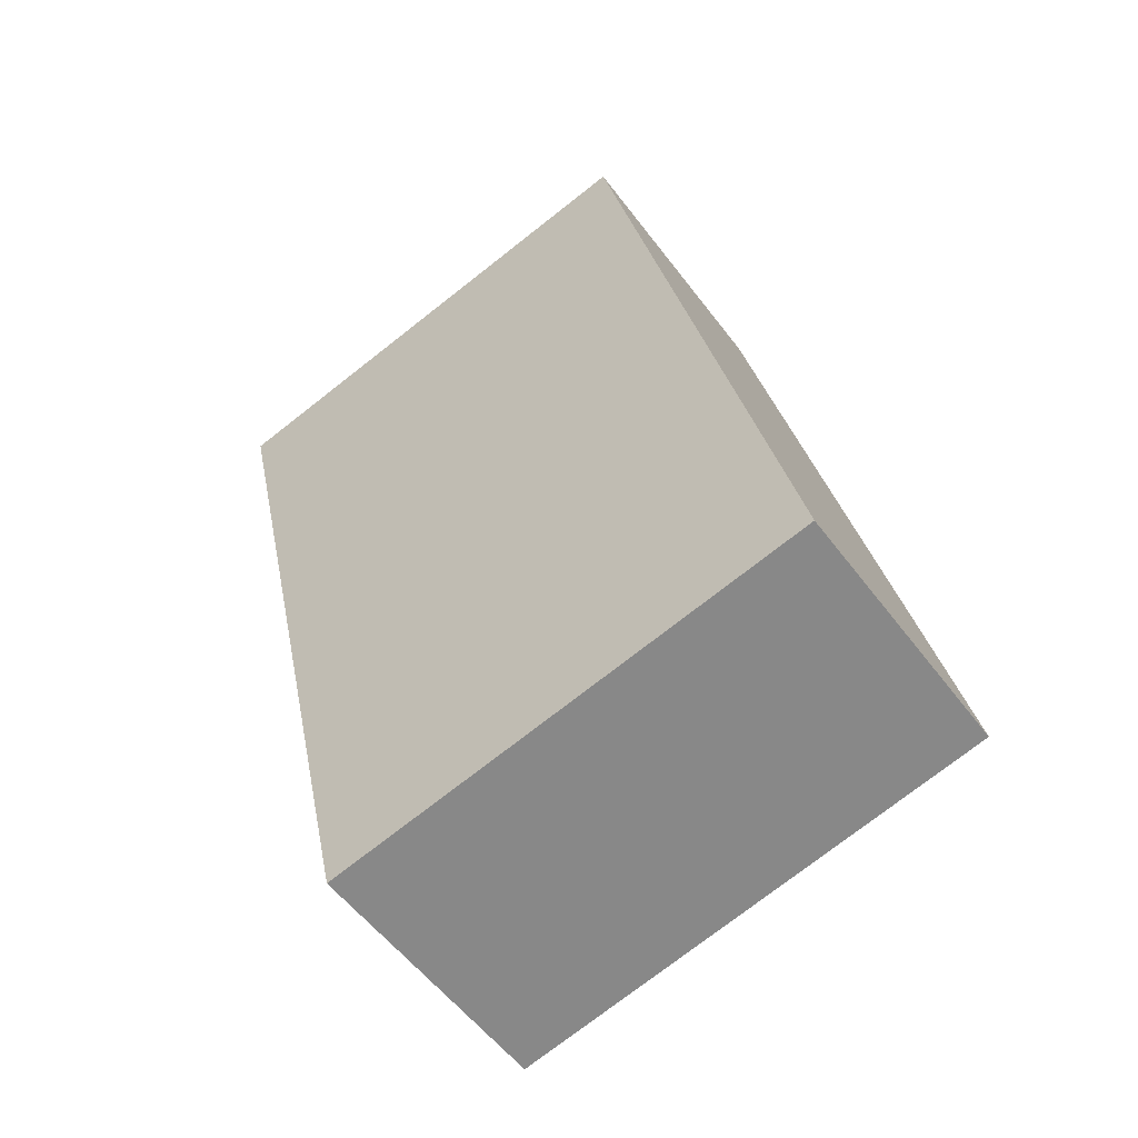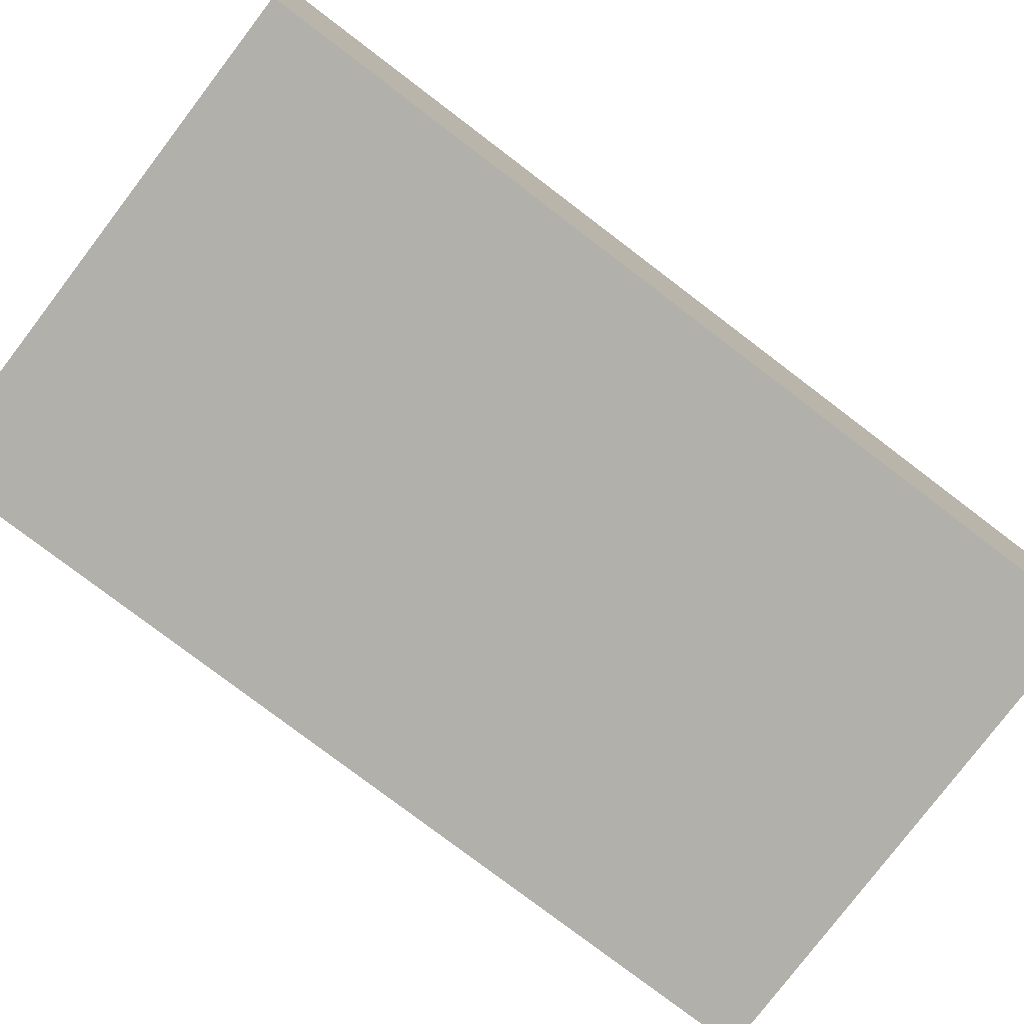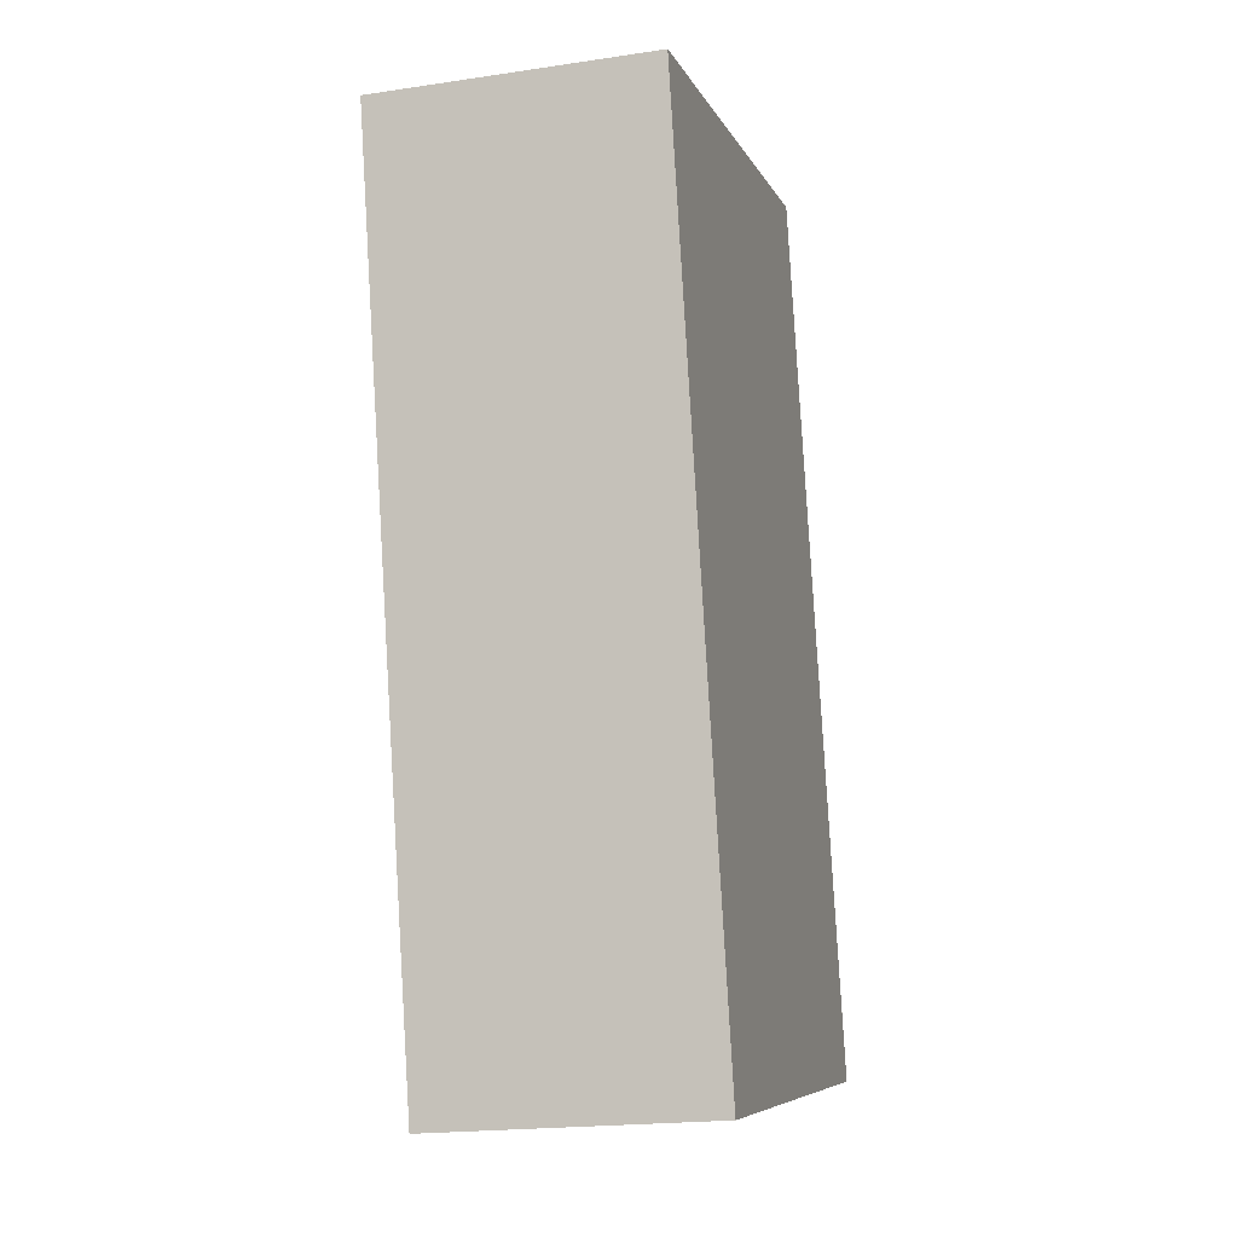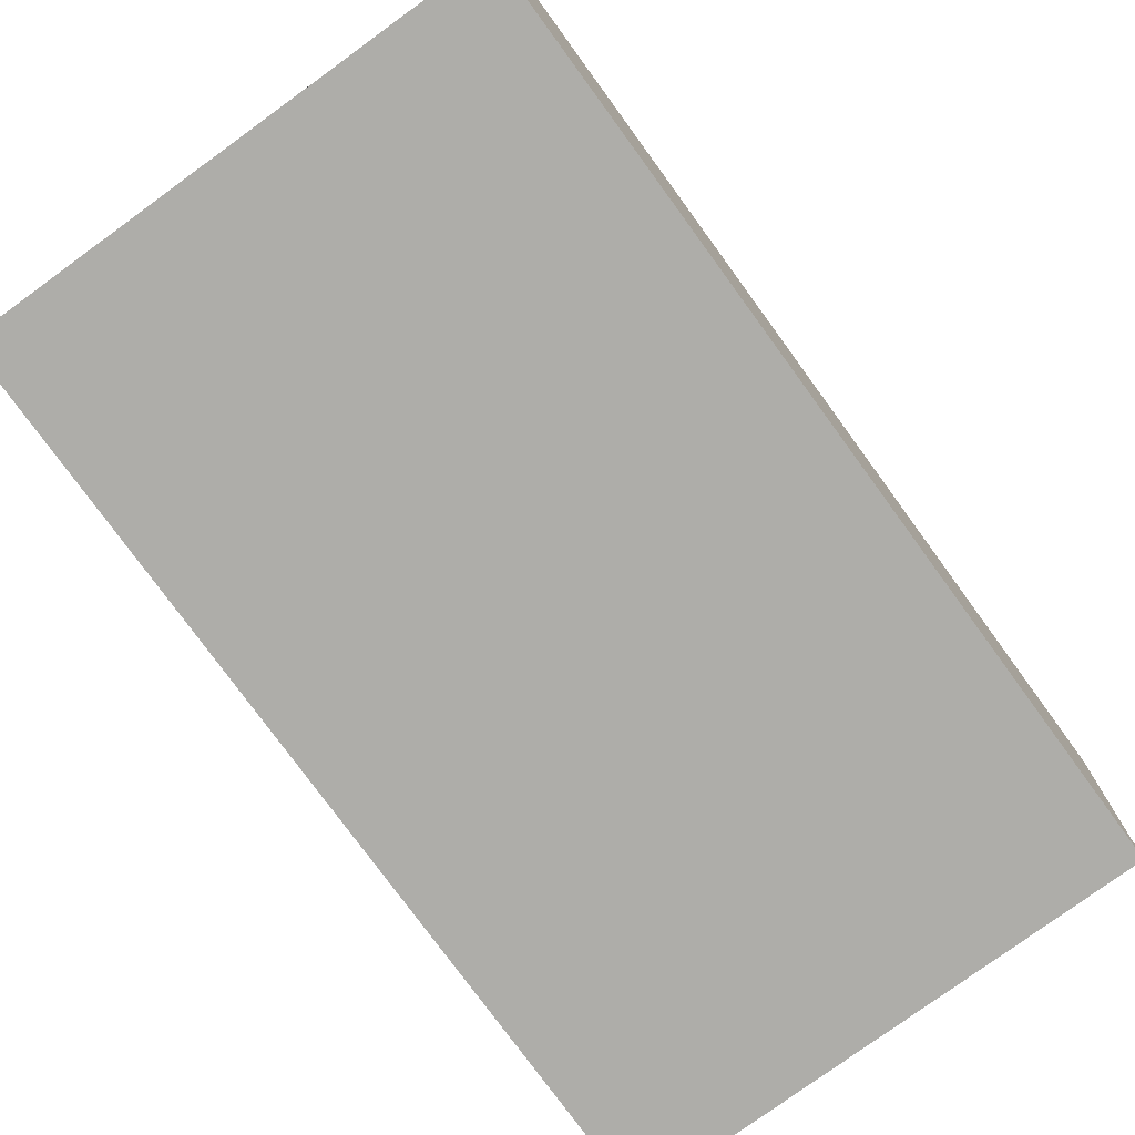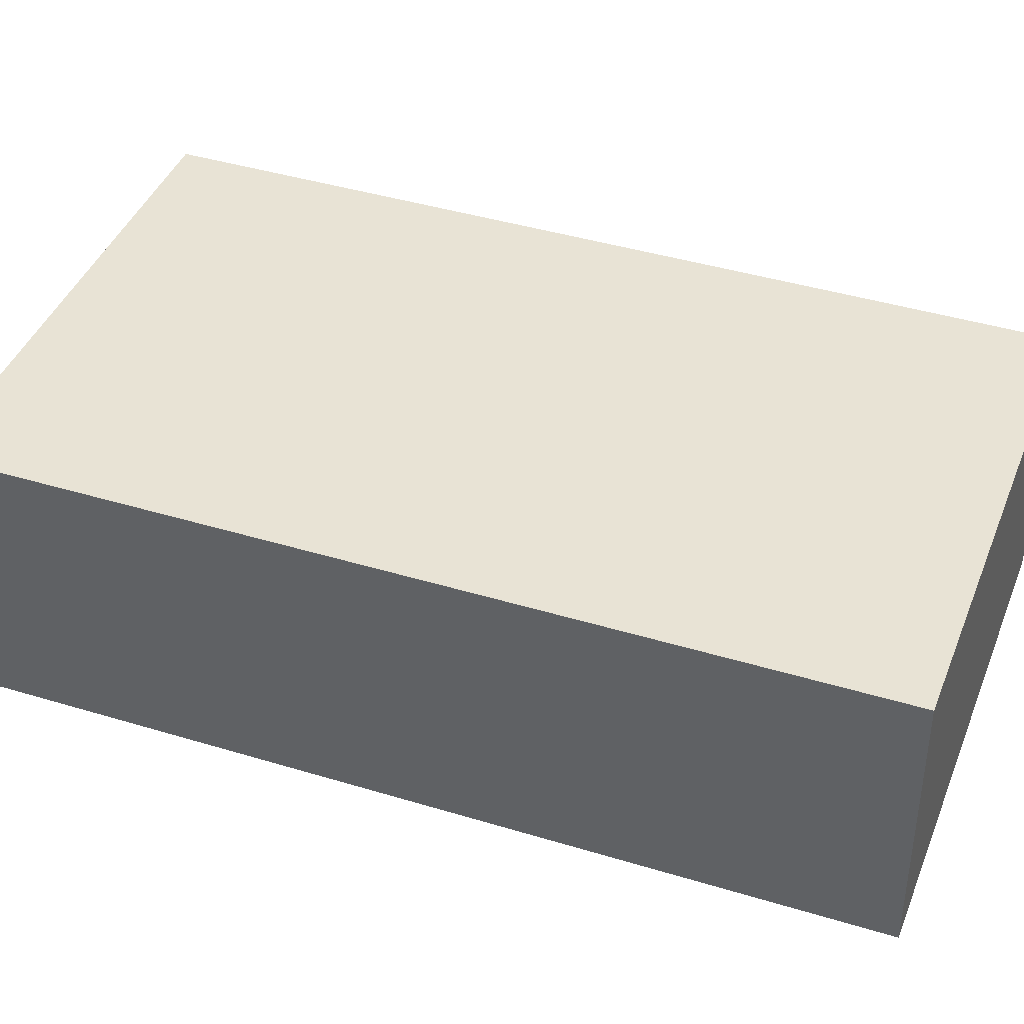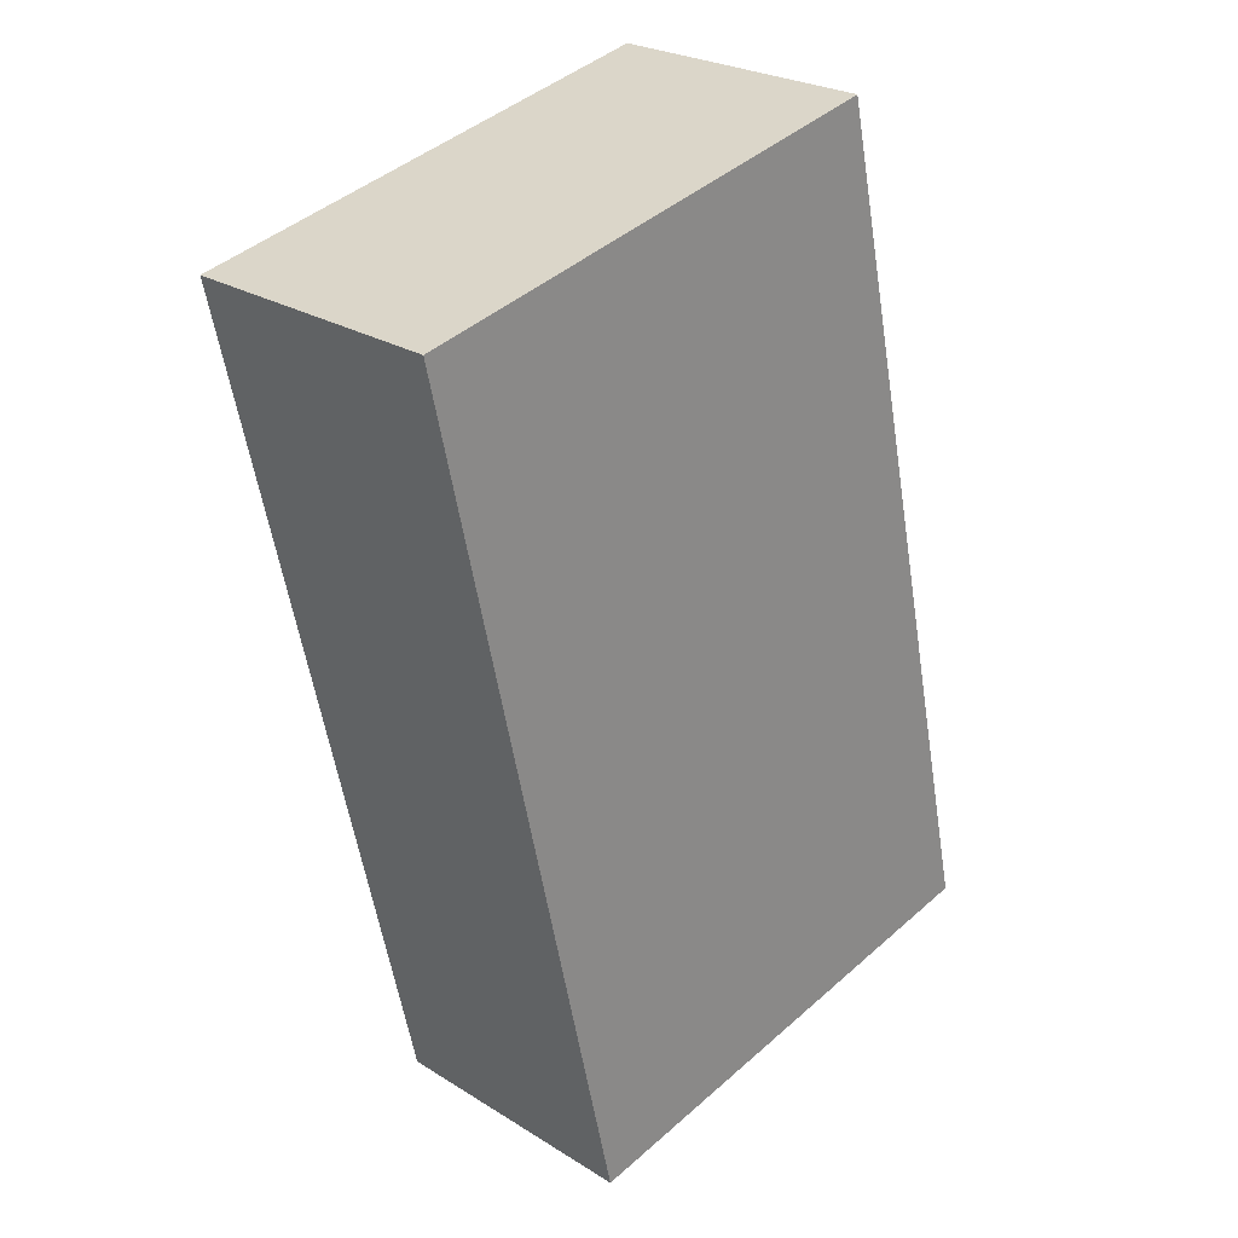
<metadata>
{"format":"obj","ext":"obj","renderer":"f3d","projection":"perspective","resolution":1024,"background":"white","views":[{"elev":-54.9,"azim":-143.9,"up":"+Z"},{"elev":-78.4,"azim":65.4,"up":"+Y"},{"elev":-19.7,"azim":105.5,"up":"+Z"},{"elev":-77.1,"azim":48.7,"up":"+Y"},{"elev":41.3,"azim":123.0,"up":"+Y"},{"elev":25.3,"azim":135.0,"up":"+Z"}]}
</metadata>
<code>
v  8.4 4.698 -1.871
v  3.327 4.698 14.79
v  11.71 4.698 12.9
v  0 4.698 2.877e-16
v  11.71 -7.9e-16 12.9
v  8.4 1.146e-16 -1.871
v  0 0 0
v  3.327 -9.056e-16 14.79
g defaultobject
f 1 2 3
f 2 1 4
f 5 1 3
f 1 5 6
f 6 4 1
f 4 6 7
f 7 2 4
f 2 7 8
f 8 3 2
f 3 8 5
f 5 7 6
f 7 5 8

</code>
